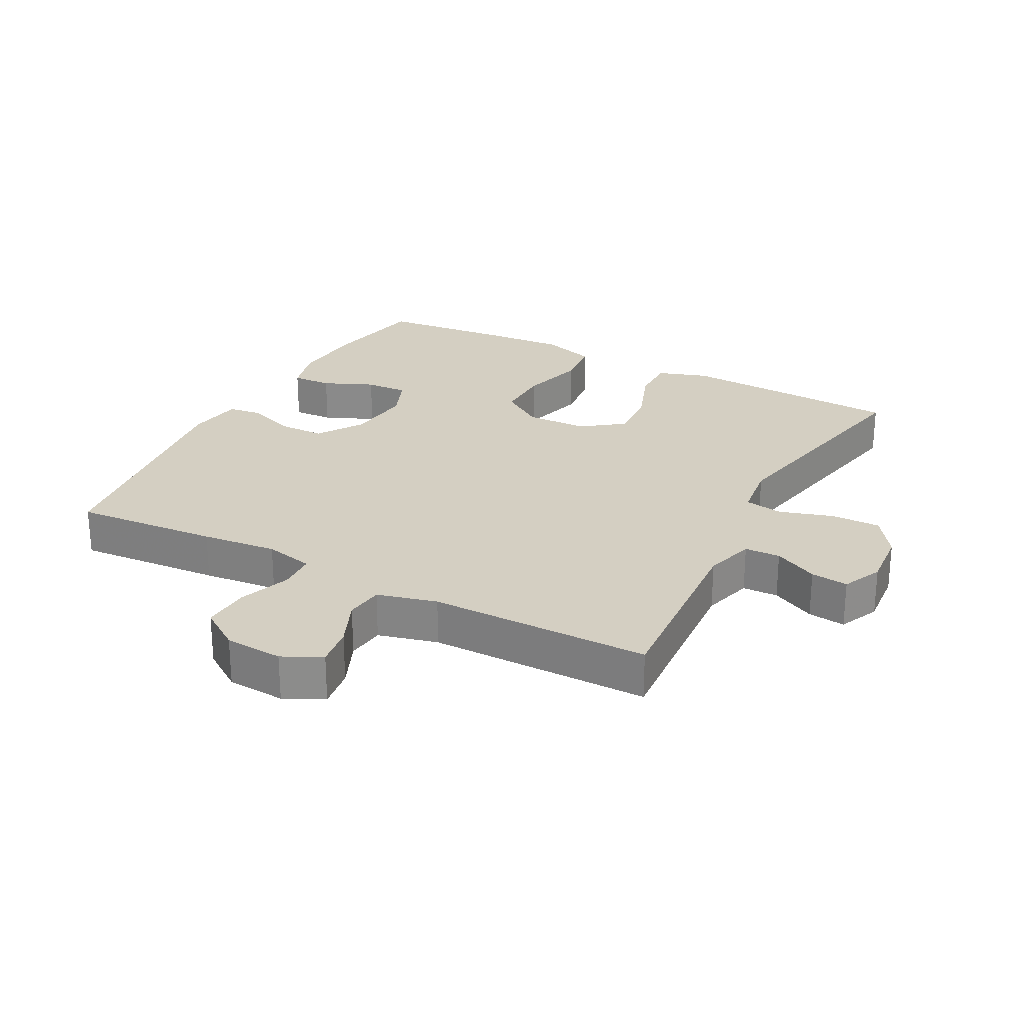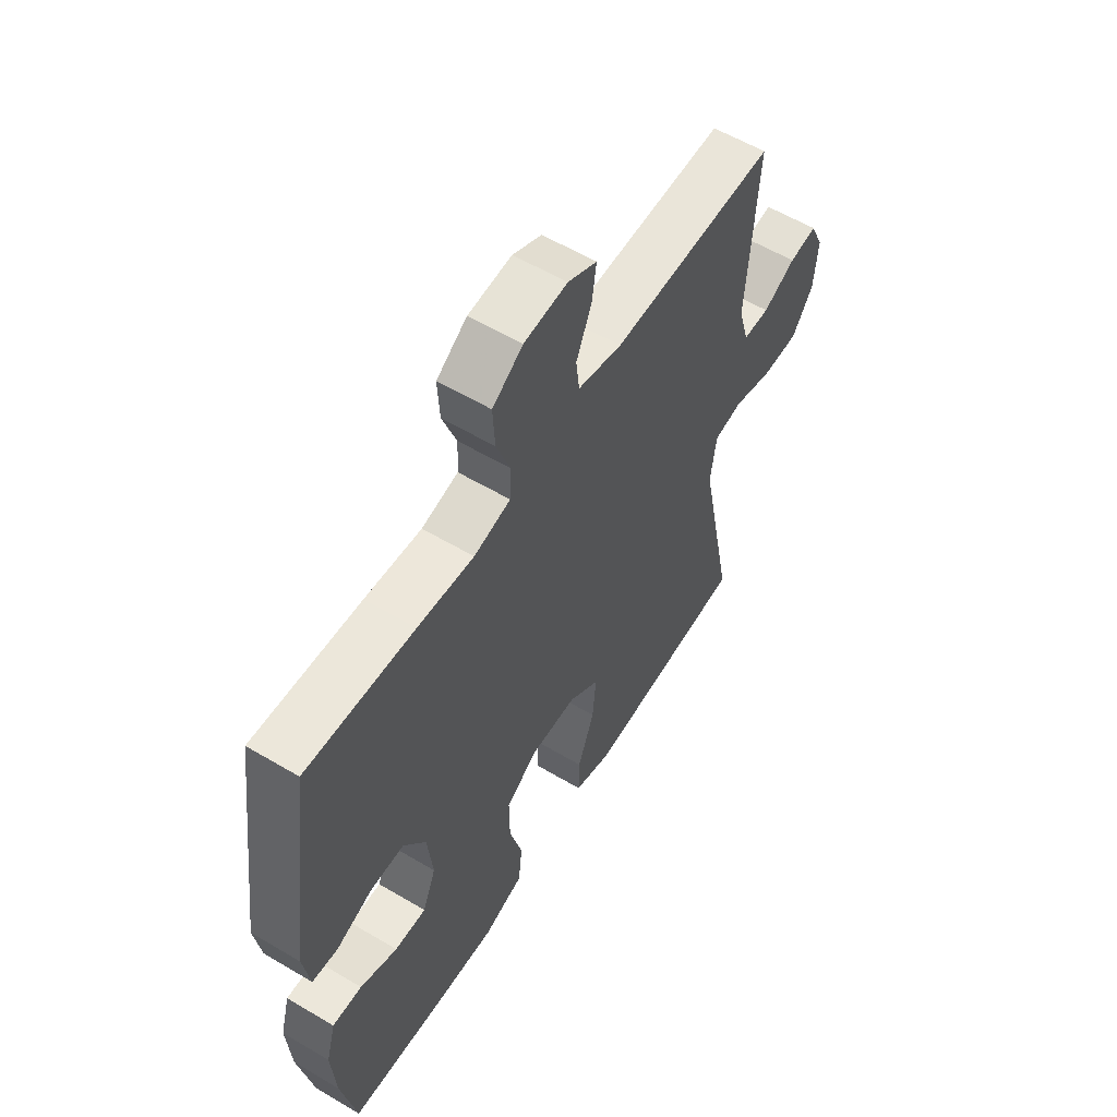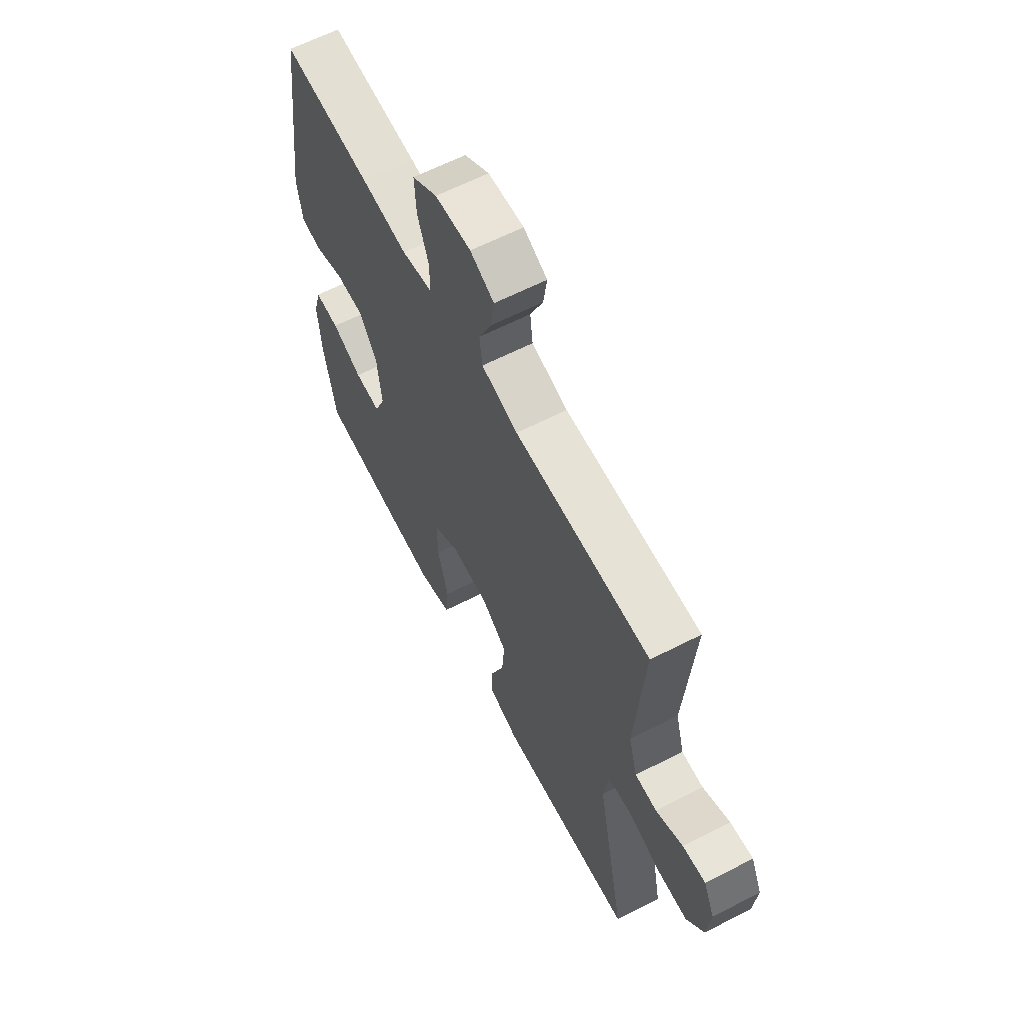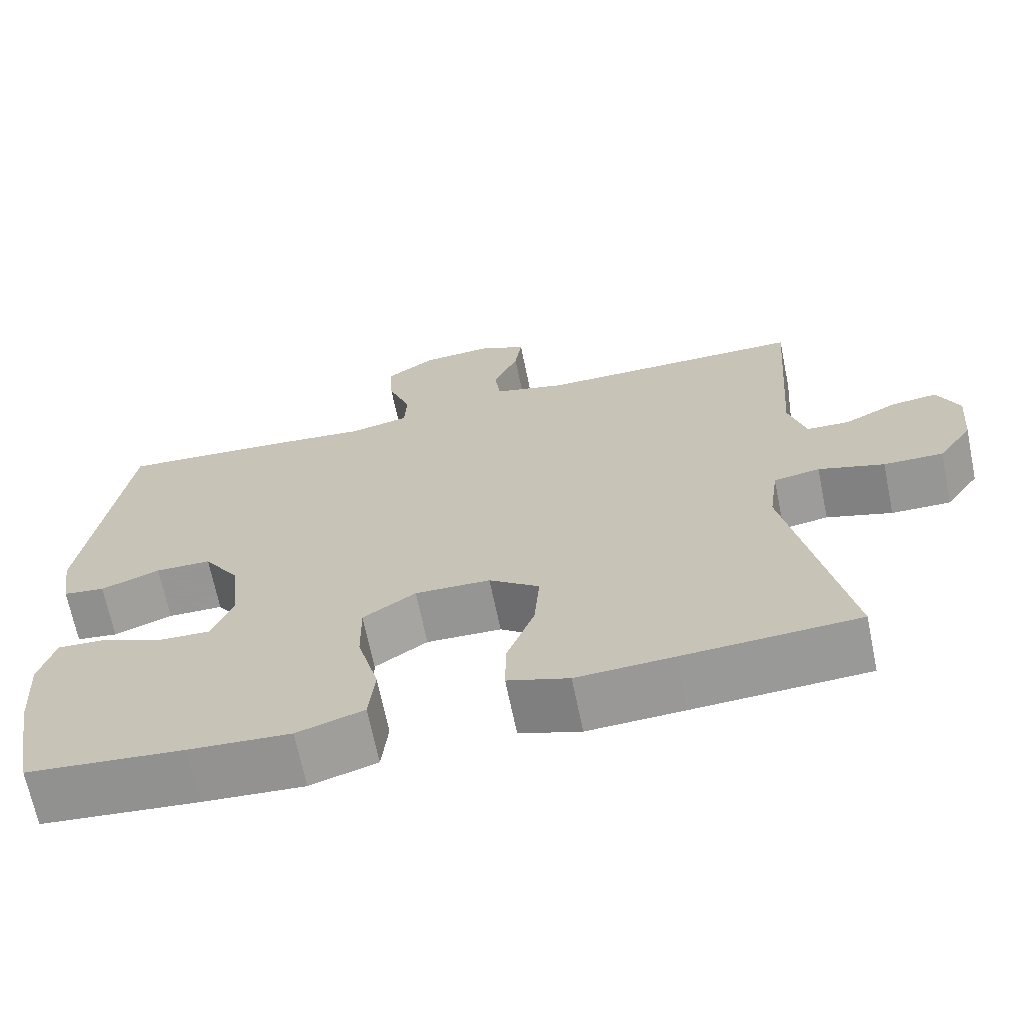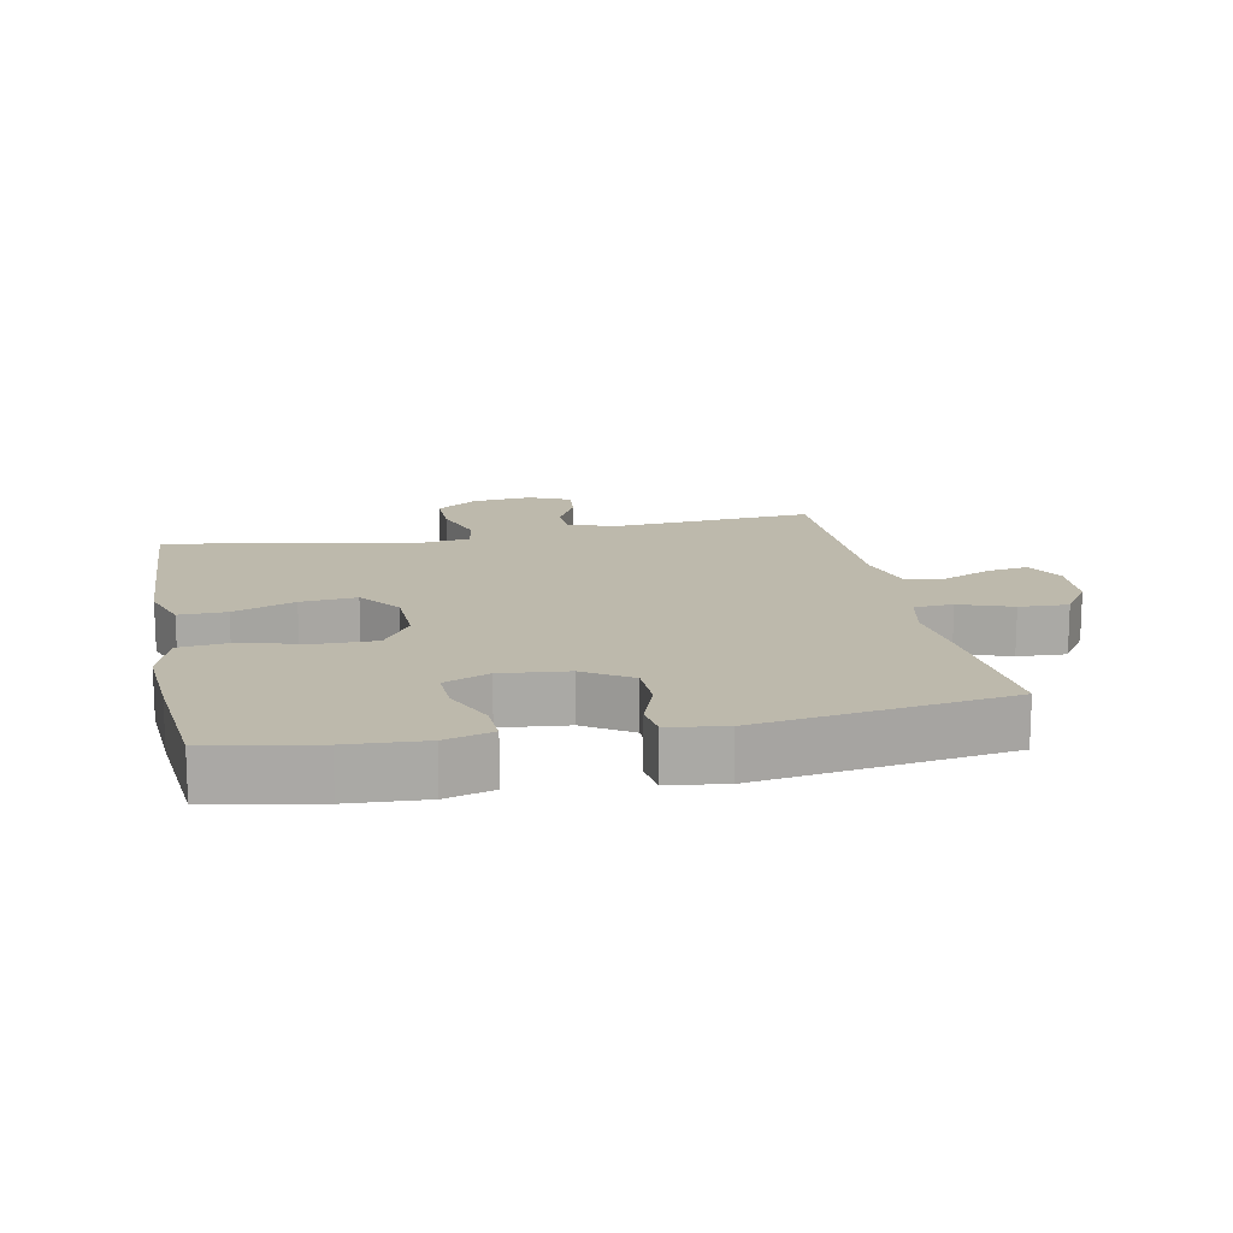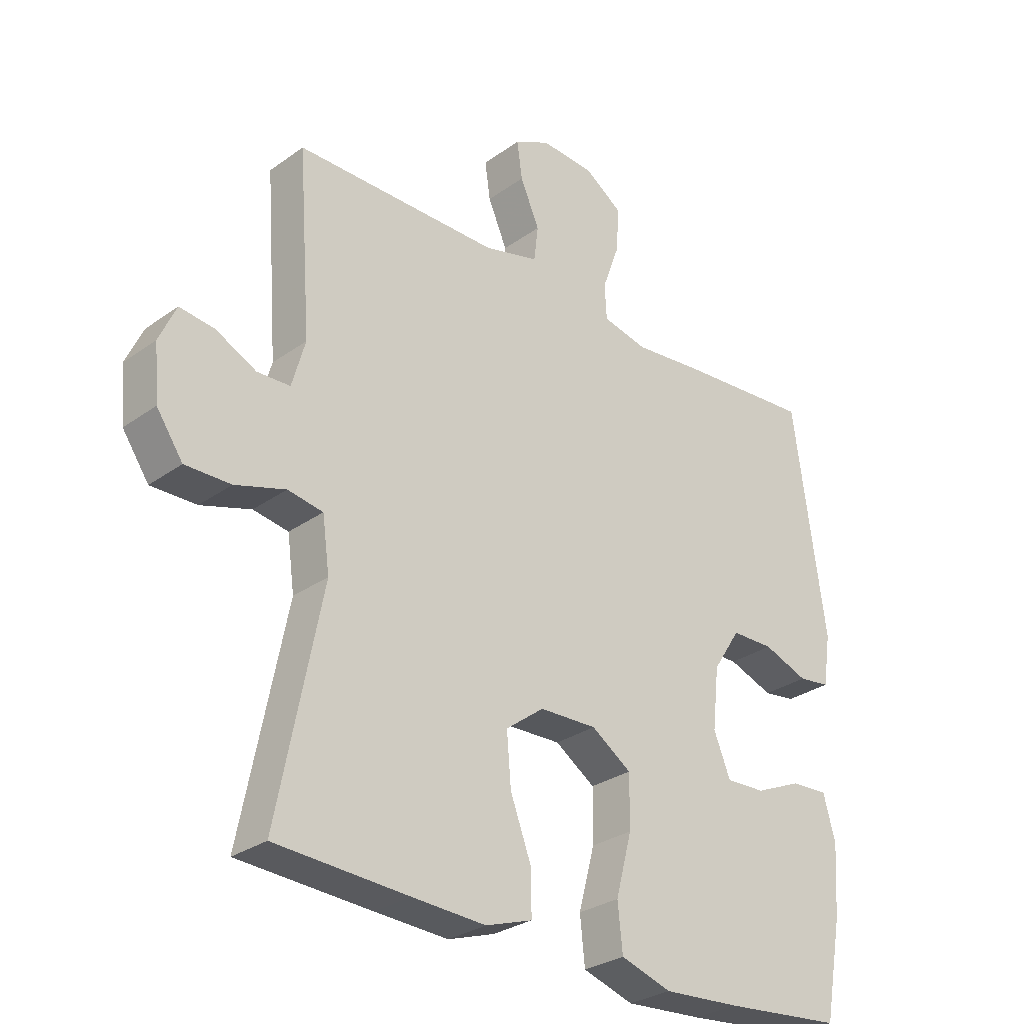
<metadata>
{"format":"obj","ext":"obj","renderer":"f3d","projection":"perspective","resolution":1024,"background":"white","views":[{"elev":25.8,"azim":28.0,"up":"+Y"},{"elev":58.2,"azim":-58.5,"up":"+Z"},{"elev":63.2,"azim":62.7,"up":"+Z"},{"elev":-67.9,"azim":11.6,"up":"+Z"},{"elev":15.0,"azim":-101.6,"up":"+Y"},{"elev":-29.1,"azim":136.7,"up":"+Z"}]}
</metadata>
<code>
v -0.5 0.07 -0.5
v -0.53 0.07 -0.338
v -0.538 0.07 -0.221
v -0.518 0.07 -0.148
v -0.456 0.07 -0.151
v -0.378 0.07 -0.185
v -0.312 0.07 -0.188
v -0.284 0.07 -0.119
v -0.295 0.07 -0.017
v -0.341 0.07 0.054
v -0.412 0.07 0.055
v -0.487 0.07 0.027
v -0.54 0.07 0.034
v -0.553 0.07 0.12
v -0.5 0.07 0.5
v -0.276 0.07 0.483
v -0.159 0.07 0.471
v -0.083 0.07 0.488
v -0.08 0.07 0.547
v -0.109 0.07 0.627
v -0.113 0.07 0.701
v -0.05 0.07 0.744
v 0.04 0.07 0.75
v 0.1 0.07 0.72
v 0.091 0.07 0.657
v 0.059 0.07 0.583
v 0.066 0.07 0.524
v 0.158 0.07 0.5
v 0.5 0.07 0.5
v 0.478 0.07 0.198
v 0.5 0.07 0.12
v 0.555 0.07 0.118
v 0.623 0.07 0.152
v 0.681 0.07 0.159
v 0.709 0.07 0.097
v 0.701 0.07 0.006
v 0.657 0.07 -0.058
v 0.581 0.07 -0.057
v 0.497 0.07 -0.031
v 0.438 0.07 -0.041
v 0.426 0.07 -0.129
v 0.5 0.07 -0.5
v 0.278 0.07 -0.512
v 0.155 0.07 -0.518
v 0.077 0.07 -0.492
v 0.078 0.07 -0.42
v 0.113 0.07 -0.326
v 0.12 0.07 -0.241
v 0.056 0.07 -0.193
v -0.04 0.07 -0.19
v -0.107 0.07 -0.235
v -0.106 0.07 -0.322
v -0.079 0.07 -0.424
v -0.087 0.07 -0.501
v -0.172 0.07 -0.528
v -0.301 0.07 -0.519
v -0.5 0 -0.5
v -0.53 0 -0.338
v -0.538 0 -0.221
v -0.518 0 -0.148
v -0.456 0 -0.151
v -0.378 0 -0.185
v -0.312 0 -0.188
v -0.284 0 -0.119
v -0.295 0 -0.017
v -0.341 0 0.054
v -0.412 0 0.055
v -0.487 0 0.027
v -0.54 0 0.034
v -0.553 0 0.12
v -0.5 0 0.5
v -0.276 0 0.483
v -0.159 0 0.471
v -0.083 0 0.488
v -0.08 0 0.547
v -0.109 0 0.627
v -0.113 0 0.701
v -0.05 0 0.744
v 0.04 0 0.75
v 0.1 0 0.72
v 0.091 0 0.657
v 0.059 0 0.583
v 0.066 0 0.524
v 0.158 0 0.5
v 0.5 0 0.5
v 0.478 0 0.198
v 0.5 0 0.12
v 0.555 0 0.118
v 0.623 0 0.152
v 0.681 0 0.159
v 0.709 0 0.097
v 0.701 0 0.006
v 0.657 0 -0.058
v 0.581 0 -0.057
v 0.497 0 -0.031
v 0.438 0 -0.041
v 0.426 0 -0.129
v 0.5 0 -0.5
v 0.278 0 -0.512
v 0.155 0 -0.518
v 0.077 0 -0.492
v 0.078 0 -0.42
v 0.113 0 -0.326
v 0.12 0 -0.241
v 0.056 0 -0.193
v -0.04 0 -0.19
v -0.107 0 -0.235
v -0.106 0 -0.322
v -0.079 0 -0.424
v -0.087 0 -0.501
v -0.172 0 -0.528
v -0.301 0 -0.519
f 52 53 54 55
f 51 52 55 56
f 44 45 46 47
f 44 47 48
f 41 42 43 44
f 40 41 44 48
f 36 37 38 39
f 36 39 40
f 35 36 40
f 32 33 34 35
f 31 32 35 40
f 30 31 40 48
f 28 29 30 48
f 23 24 25 26
f 21 22 23 26
f 19 20 21 26
f 18 19 26 27
f 14 15 16 17
f 14 17 18
f 11 12 13 14
f 10 11 14 18
f 9 10 18 27
f 3 4 5 6
f 3 6 7
f 2 3 7
f 51 56 1 2
f 50 51 2 7
f 27 28 48 49
f 8 9 27 49
f 8 49 50
f 7 8 50
f 111 110 109 108
f 112 111 108 107
f 103 102 101 100
f 104 103 100
f 100 99 98 97
f 104 100 97 96
f 95 94 93 92
f 96 95 92
f 96 92 91
f 91 90 89 88
f 96 91 88 87
f 104 96 87 86
f 104 86 85 84
f 82 81 80 79
f 82 79 78 77
f 82 77 76 75
f 83 82 75 74
f 73 72 71 70
f 74 73 70
f 70 69 68 67
f 74 70 67 66
f 83 74 66 65
f 62 61 60 59
f 63 62 59
f 63 59 58
f 58 57 112 107
f 63 58 107 106
f 105 104 84 83
f 105 83 65 64
f 106 105 64
f 106 64 63
f 1 57 58 2
f 2 58 59 3
f 3 59 60 4
f 4 60 61 5
f 5 61 62 6
f 6 62 63 7
f 7 63 64 8
f 8 64 65 9
f 9 65 66 10
f 10 66 67 11
f 11 67 68 12
f 12 68 69 13
f 13 69 70 14
f 14 70 71 15
f 15 71 72 16
f 16 72 73 17
f 17 73 74 18
f 18 74 75 19
f 19 75 76 20
f 20 76 77 21
f 21 77 78 22
f 22 78 79 23
f 23 79 80 24
f 24 80 81 25
f 25 81 82 26
f 26 82 83 27
f 27 83 84 28
f 28 84 85 29
f 29 85 86 30
f 30 86 87 31
f 31 87 88 32
f 32 88 89 33
f 33 89 90 34
f 34 90 91 35
f 35 91 92 36
f 36 92 93 37
f 37 93 94 38
f 38 94 95 39
f 39 95 96 40
f 40 96 97 41
f 41 97 98 42
f 42 98 99 43
f 43 99 100 44
f 44 100 101 45
f 45 101 102 46
f 46 102 103 47
f 47 103 104 48
f 48 104 105 49
f 49 105 106 50
f 50 106 107 51
f 51 107 108 52
f 52 108 109 53
f 53 109 110 54
f 54 110 111 55
f 55 111 112 56
f 56 112 57 1

</code>
